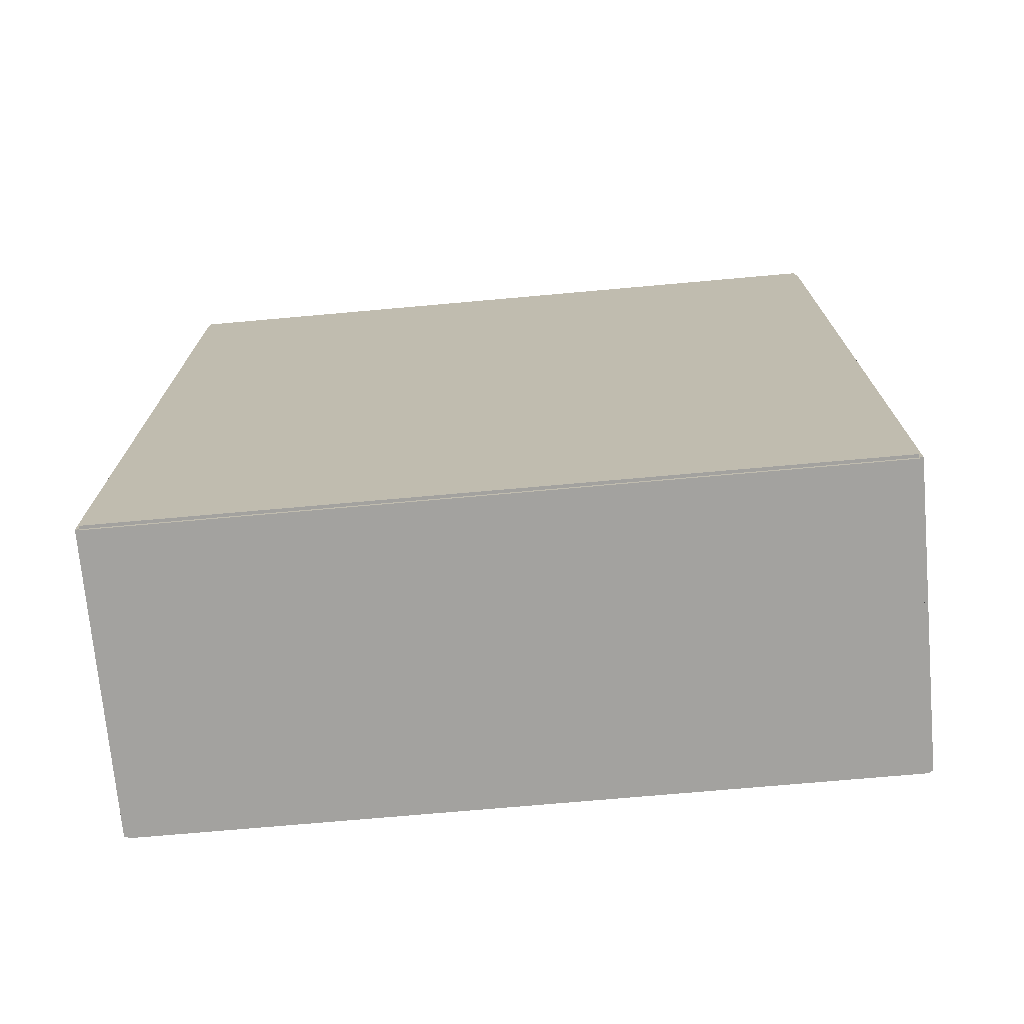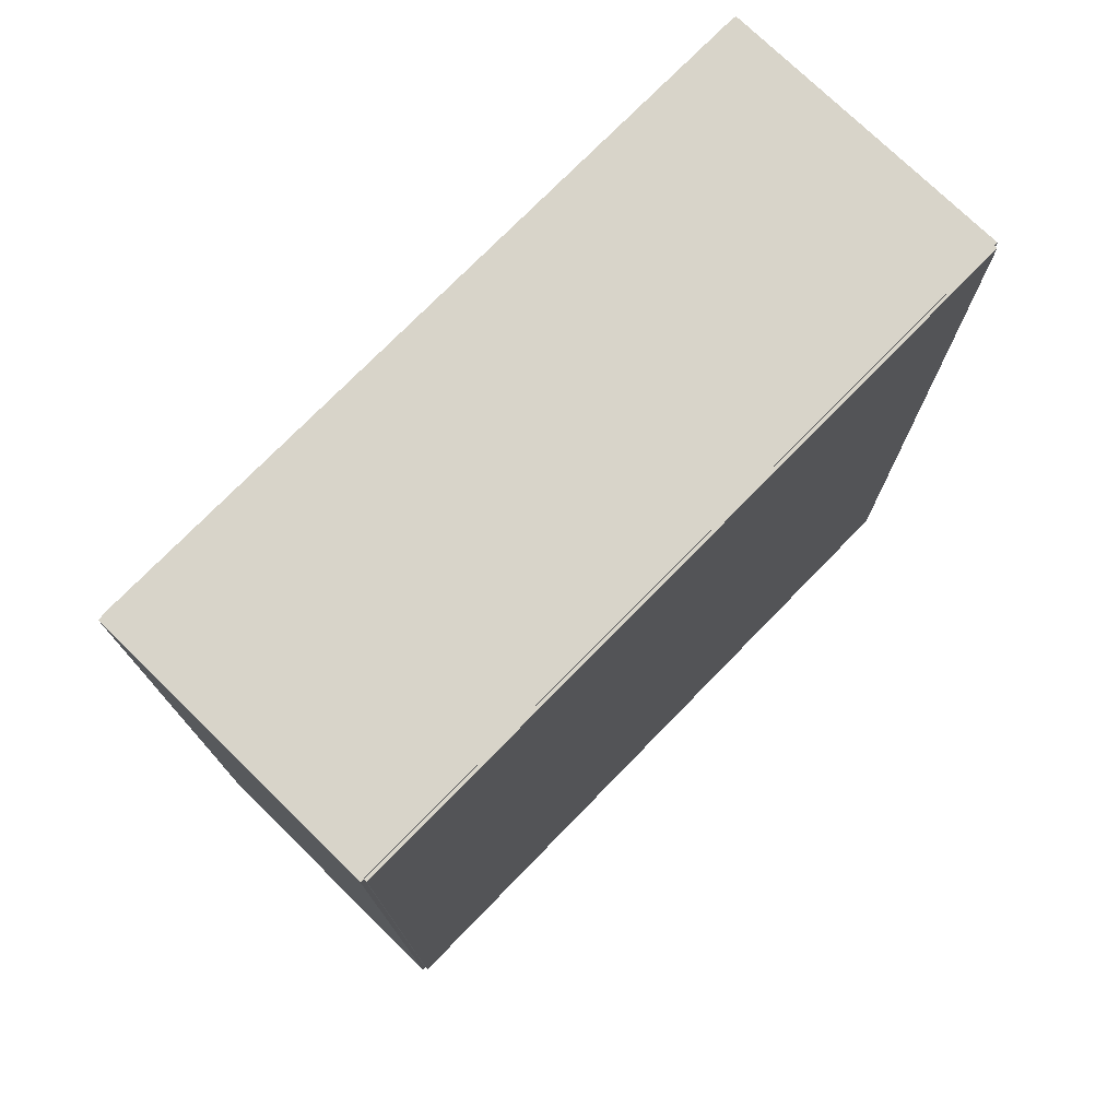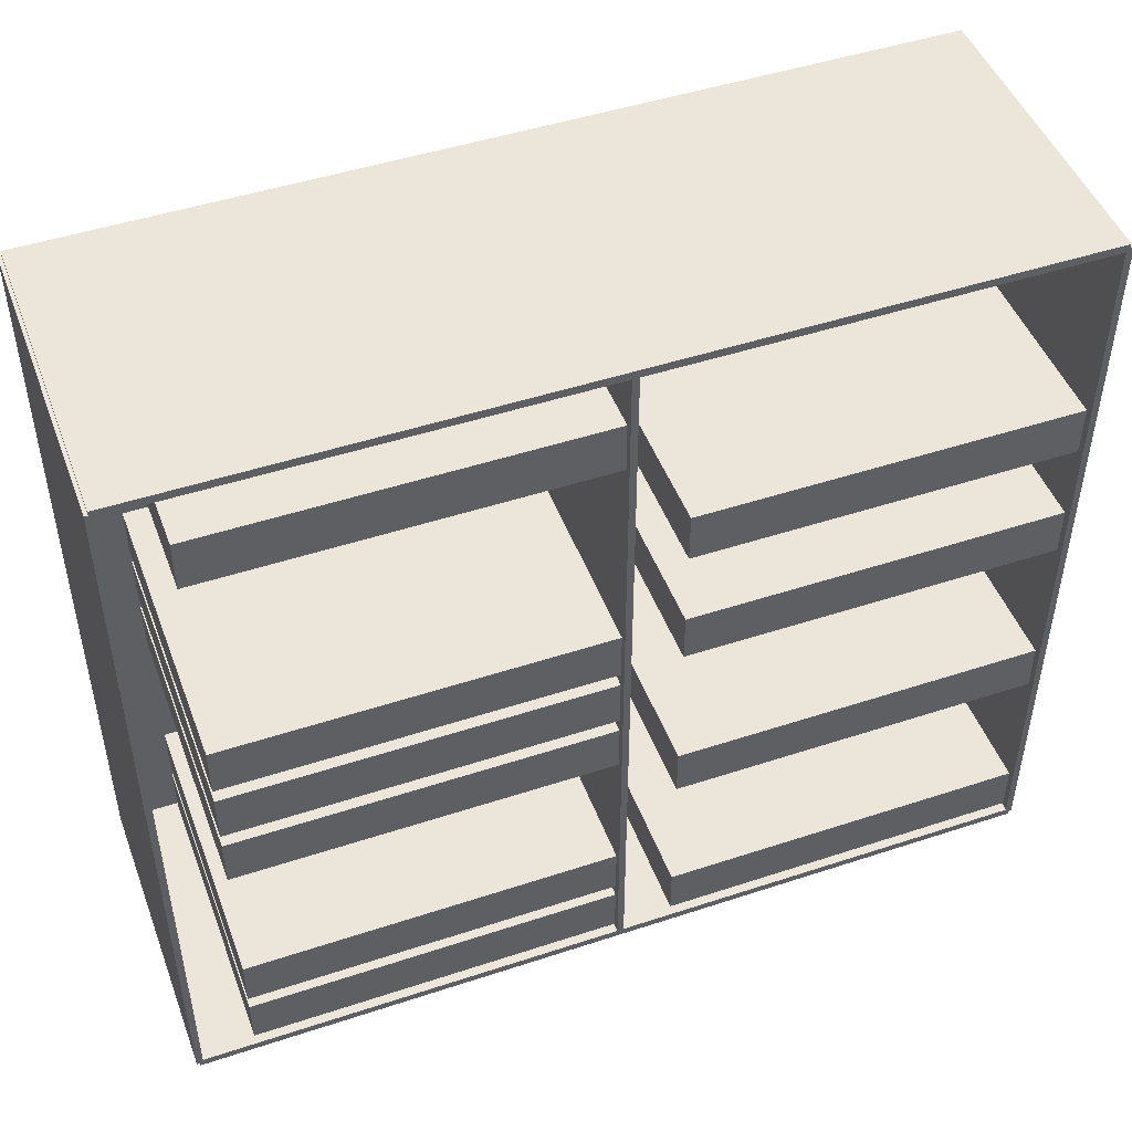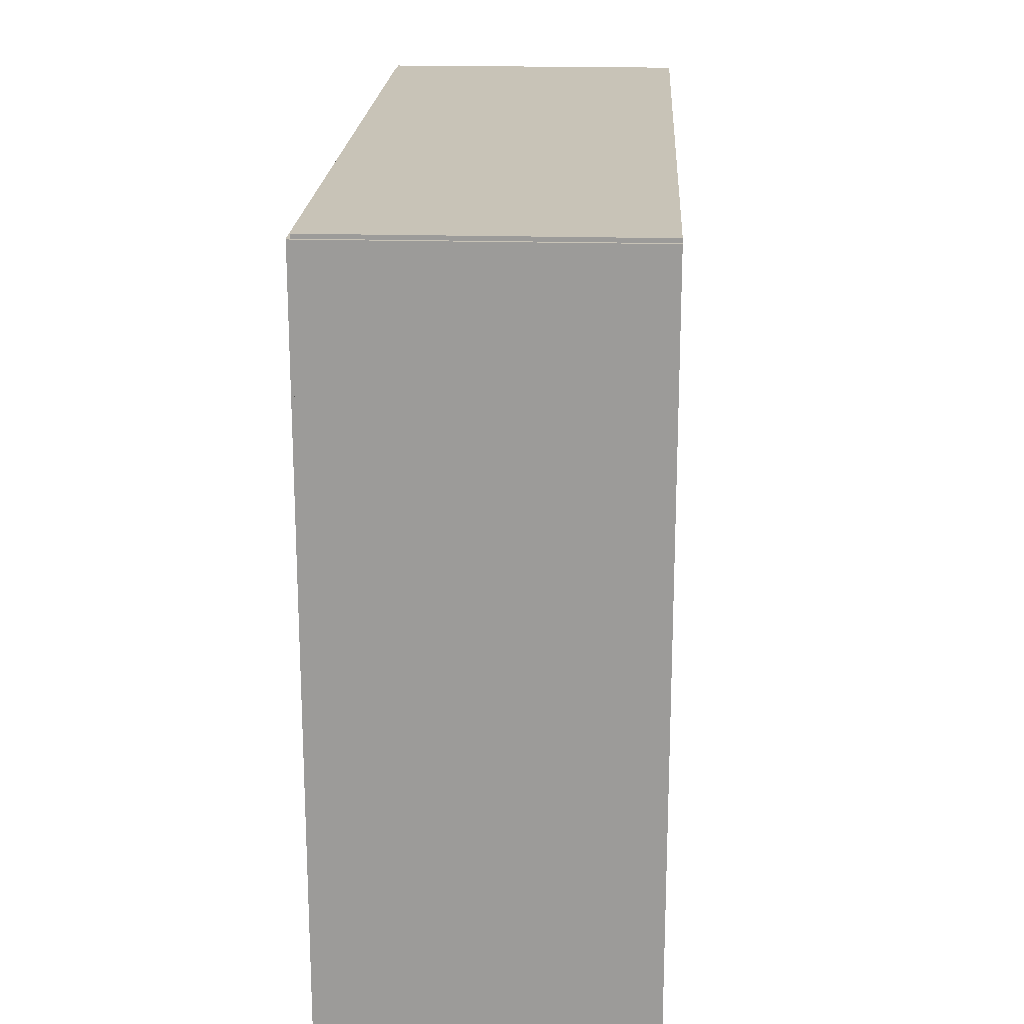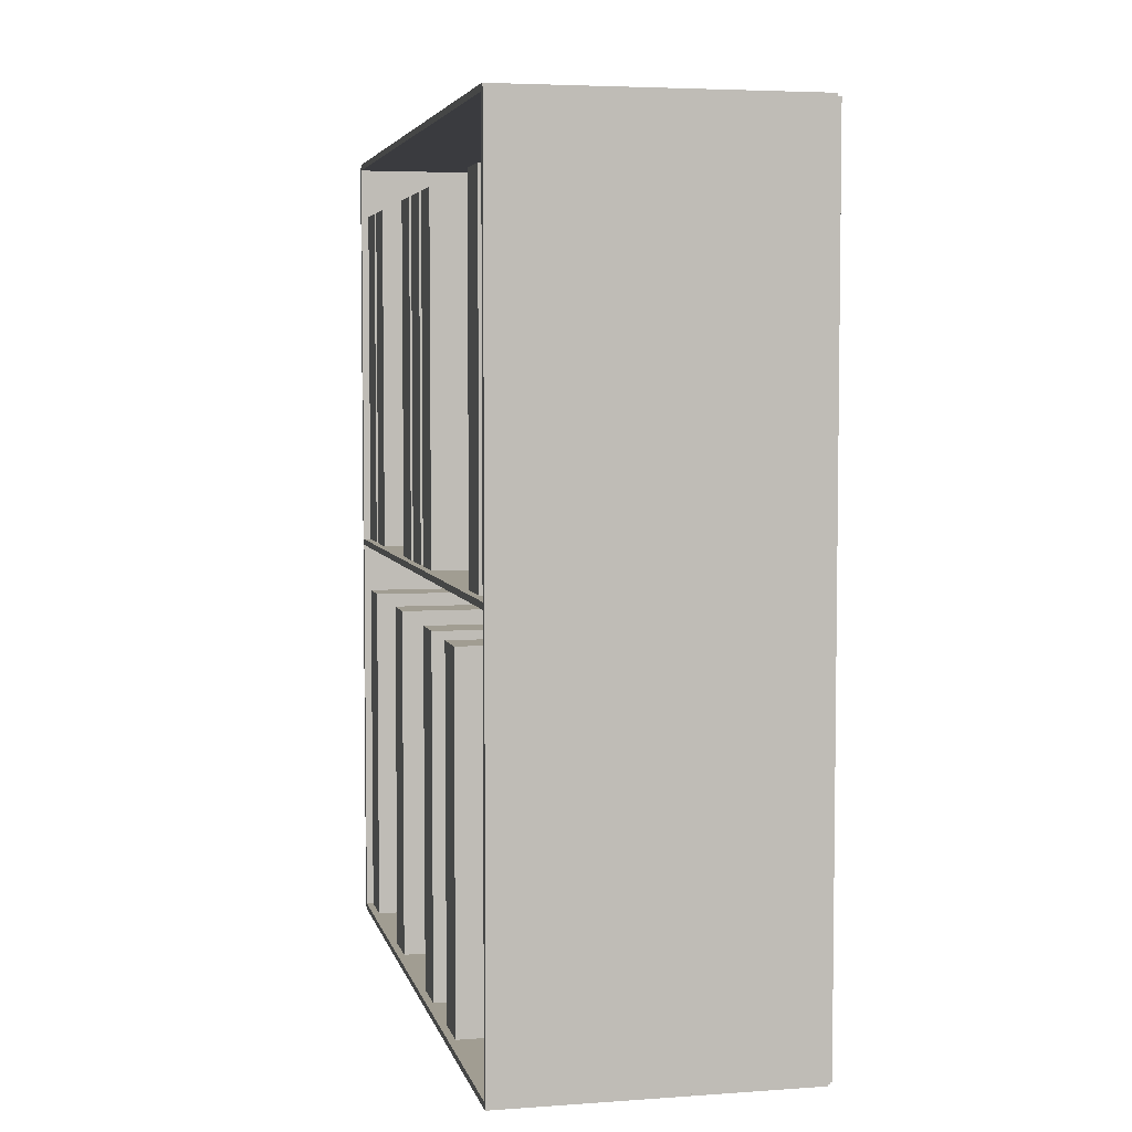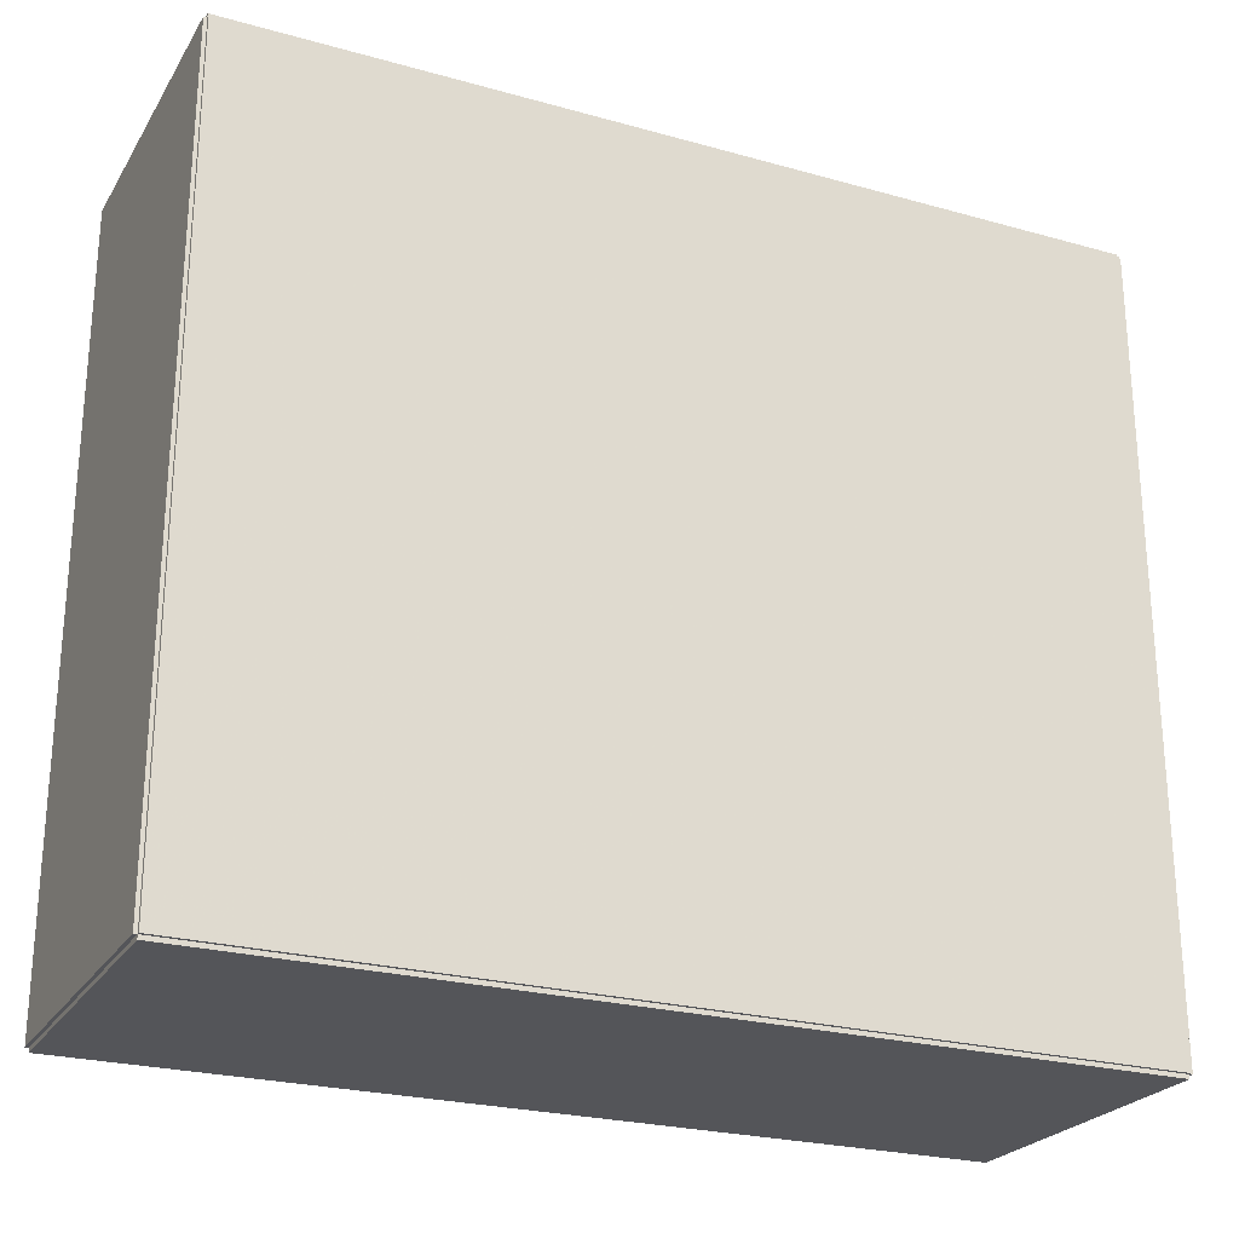
<metadata>
{"format":"obj","ext":"obj","renderer":"f3d","projection":"perspective","resolution":1024,"background":"white","views":[{"elev":-72.6,"azim":-84.9,"up":"+Z"},{"elev":75.1,"azim":-135.7,"up":"+Z"},{"elev":47.8,"azim":69.7,"up":"+Y"},{"elev":19.8,"azim":3.0,"up":"+Y"},{"elev":4.8,"azim":167.4,"up":"+Z"},{"elev":-24.6,"azim":-114.6,"up":"+Y"}]}
</metadata>
<code>
v -0.09964 -0.2456 -0.002119
v -0.09964 -0.2456 0.002119
v -0.09964 0.2456 -0.002119
v -0.09964 0.2456 0.002119
v 0.09964 -0.2456 -0.002119
v 0.09964 -0.2456 0.002119
v 0.09964 0.2456 -0.002119
v 0.09964 0.2456 0.002119
v -0.09752 -0.2456 0
v -0.1018 -0.2456 0
v -0.09752 0.2456 0
v -0.1018 0.2456 0
v -0.09752 -0.2456 0.555
v -0.1018 -0.2456 0.555
v -0.09752 0.2456 0.555
v -0.1018 0.2456 0.555
v -0.09964 -0.2456 0.2754
v -0.09964 -0.2456 0.2796
v -0.09964 0.2456 0.2754
v -0.09964 0.2456 0.2796
v 0.09964 -0.2456 0.2754
v 0.09964 -0.2456 0.2796
v 0.09964 0.2456 0.2754
v 0.09964 0.2456 0.2796
v -0.09964 0.2431 0.555
v -0.09964 0.2482 0.555
v -0.09964 0.2431 0
v -0.09964 0.2482 0
v 0.09964 0.2431 0.555
v 0.09964 0.2482 0.555
v 0.09964 0.2431 0
v 0.09964 0.2482 0
v -0.09964 -0.2431 0
v -0.09964 -0.2482 0
v -0.09964 -0.2431 0.555
v -0.09964 -0.2482 0.555
v 0.09964 -0.2431 0
v 0.09964 -0.2482 0
v 0.09964 -0.2431 0.555
v 0.09964 -0.2482 0.555
v -0.09964 -0.2456 0.5529
v -0.09964 -0.2456 0.5572
v -0.09964 0.2456 0.5529
v -0.09964 0.2456 0.5572
v 0.09964 -0.2456 0.5529
v 0.09964 -0.2456 0.5572
v 0.09964 0.2456 0.5529
v 0.09964 0.2456 0.5572
v -0.0954 -0.209 0
v -0.0954 -0.2414 0
v -0.0954 -0.209 0.2413
v -0.0954 -0.2414 0.2413
v 0.09491 -0.209 0
v 0.09491 -0.2414 0
v 0.09491 -0.209 0.2413
v 0.09491 -0.2414 0.2413
v -0.0954 -0.0843 0
v -0.0954 -0.1167 0
v -0.0954 -0.0843 0.2413
v -0.0954 -0.1167 0.2413
v 0.09491 -0.0843 0
v 0.09491 -0.1167 0
v 0.09491 -0.0843 0.2413
v 0.09491 -0.1167 0.2413
v -0.0954 0.04044 0
v -0.0954 0.008068 0
v -0.0954 0.04044 0.2413
v -0.0954 0.008068 0.2413
v 0.09491 0.04044 0
v 0.09491 0.008068 0
v 0.09491 0.04044 0.2413
v 0.09491 0.008068 0.2413
v -0.0954 0.1236 0
v -0.0954 0.09123 0
v -0.0954 0.1236 0.2413
v -0.0954 0.09123 0.2413
v 0.09491 0.1236 0
v 0.09491 0.09123 0
v 0.09491 0.1236 0.2413
v 0.09491 0.09123 0.2413
v -0.0954 -0.209 0.2775
v -0.0954 -0.2414 0.2775
v -0.0954 -0.209 0.5188
v -0.0954 -0.2414 0.5188
v 0.09491 -0.209 0.2775
v 0.09491 -0.2414 0.2775
v 0.09491 -0.209 0.5188
v 0.09491 -0.2414 0.5188
v -0.0954 -0.1675 0.2775
v -0.0954 -0.1998 0.2775
v -0.0954 -0.1675 0.5188
v -0.0954 -0.1998 0.5188
v 0.09491 -0.1675 0.2775
v 0.09491 -0.1998 0.2775
v 0.09491 -0.1675 0.5188
v 0.09491 -0.1998 0.5188
v -0.0954 -0.04272 0.2775
v -0.0954 -0.07509 0.2775
v -0.0954 -0.04272 0.5188
v -0.0954 -0.07509 0.5188
v 0.09491 -0.04272 0.2775
v 0.09491 -0.07509 0.2775
v 0.09491 -0.04272 0.5188
v 0.09491 -0.07509 0.5188
v -0.0954 -0.00114 0.2775
v -0.0954 -0.03351 0.2775
v -0.0954 -0.00114 0.5188
v -0.0954 -0.03351 0.5188
v 0.09491 -0.00114 0.2775
v 0.09491 -0.03351 0.2775
v 0.09491 -0.00114 0.5188
v 0.09491 -0.03351 0.5188
v -0.0954 0.04044 0.2775
v -0.0954 0.008068 0.2775
v -0.0954 0.04044 0.5188
v -0.0954 0.008068 0.5188
v 0.09491 0.04044 0.2775
v 0.09491 0.008068 0.2775
v 0.09491 0.04044 0.5188
v 0.09491 0.008068 0.5188
v -0.0954 0.2068 0.2775
v -0.0954 0.1744 0.2775
v -0.0954 0.2068 0.5188
v -0.0954 0.1744 0.5188
v 0.09491 0.2068 0.2775
v 0.09491 0.1744 0.2775
v 0.09491 0.2068 0.5188
v 0.09491 0.1744 0.5188
f 2 4 1
f 5 2 1
f 1 4 3
f 3 5 1
f 2 8 4
f 6 2 5
f 6 8 2
f 4 8 3
f 7 5 3
f 3 8 7
f 7 6 5
f 8 6 7
f 10 12 9
f 13 10 9
f 9 12 11
f 11 13 9
f 10 16 12
f 14 10 13
f 14 16 10
f 12 16 11
f 15 13 11
f 11 16 15
f 15 14 13
f 16 14 15
f 18 20 17
f 21 18 17
f 17 20 19
f 19 21 17
f 18 24 20
f 22 18 21
f 22 24 18
f 20 24 19
f 23 21 19
f 19 24 23
f 23 22 21
f 24 22 23
f 26 28 25
f 29 26 25
f 25 28 27
f 27 29 25
f 26 32 28
f 30 26 29
f 30 32 26
f 28 32 27
f 31 29 27
f 27 32 31
f 31 30 29
f 32 30 31
f 34 36 33
f 37 34 33
f 33 36 35
f 35 37 33
f 34 40 36
f 38 34 37
f 38 40 34
f 36 40 35
f 39 37 35
f 35 40 39
f 39 38 37
f 40 38 39
f 42 44 41
f 45 42 41
f 41 44 43
f 43 45 41
f 42 48 44
f 46 42 45
f 46 48 42
f 44 48 43
f 47 45 43
f 43 48 47
f 47 46 45
f 48 46 47
f 50 52 49
f 53 50 49
f 49 52 51
f 51 53 49
f 50 56 52
f 54 50 53
f 54 56 50
f 52 56 51
f 55 53 51
f 51 56 55
f 55 54 53
f 56 54 55
f 58 60 57
f 61 58 57
f 57 60 59
f 59 61 57
f 58 64 60
f 62 58 61
f 62 64 58
f 60 64 59
f 63 61 59
f 59 64 63
f 63 62 61
f 64 62 63
f 66 68 65
f 69 66 65
f 65 68 67
f 67 69 65
f 66 72 68
f 70 66 69
f 70 72 66
f 68 72 67
f 71 69 67
f 67 72 71
f 71 70 69
f 72 70 71
f 74 76 73
f 77 74 73
f 73 76 75
f 75 77 73
f 74 80 76
f 78 74 77
f 78 80 74
f 76 80 75
f 79 77 75
f 75 80 79
f 79 78 77
f 80 78 79
f 82 84 81
f 85 82 81
f 81 84 83
f 83 85 81
f 82 88 84
f 86 82 85
f 86 88 82
f 84 88 83
f 87 85 83
f 83 88 87
f 87 86 85
f 88 86 87
f 90 92 89
f 93 90 89
f 89 92 91
f 91 93 89
f 90 96 92
f 94 90 93
f 94 96 90
f 92 96 91
f 95 93 91
f 91 96 95
f 95 94 93
f 96 94 95
f 98 100 97
f 101 98 97
f 97 100 99
f 99 101 97
f 98 104 100
f 102 98 101
f 102 104 98
f 100 104 99
f 103 101 99
f 99 104 103
f 103 102 101
f 104 102 103
f 106 108 105
f 109 106 105
f 105 108 107
f 107 109 105
f 106 112 108
f 110 106 109
f 110 112 106
f 108 112 107
f 111 109 107
f 107 112 111
f 111 110 109
f 112 110 111
f 114 116 113
f 117 114 113
f 113 116 115
f 115 117 113
f 114 120 116
f 118 114 117
f 118 120 114
f 116 120 115
f 119 117 115
f 115 120 119
f 119 118 117
f 120 118 119
f 122 124 121
f 125 122 121
f 121 124 123
f 123 125 121
f 122 128 124
f 126 122 125
f 126 128 122
f 124 128 123
f 127 125 123
f 123 128 127
f 127 126 125
f 128 126 127

</code>
